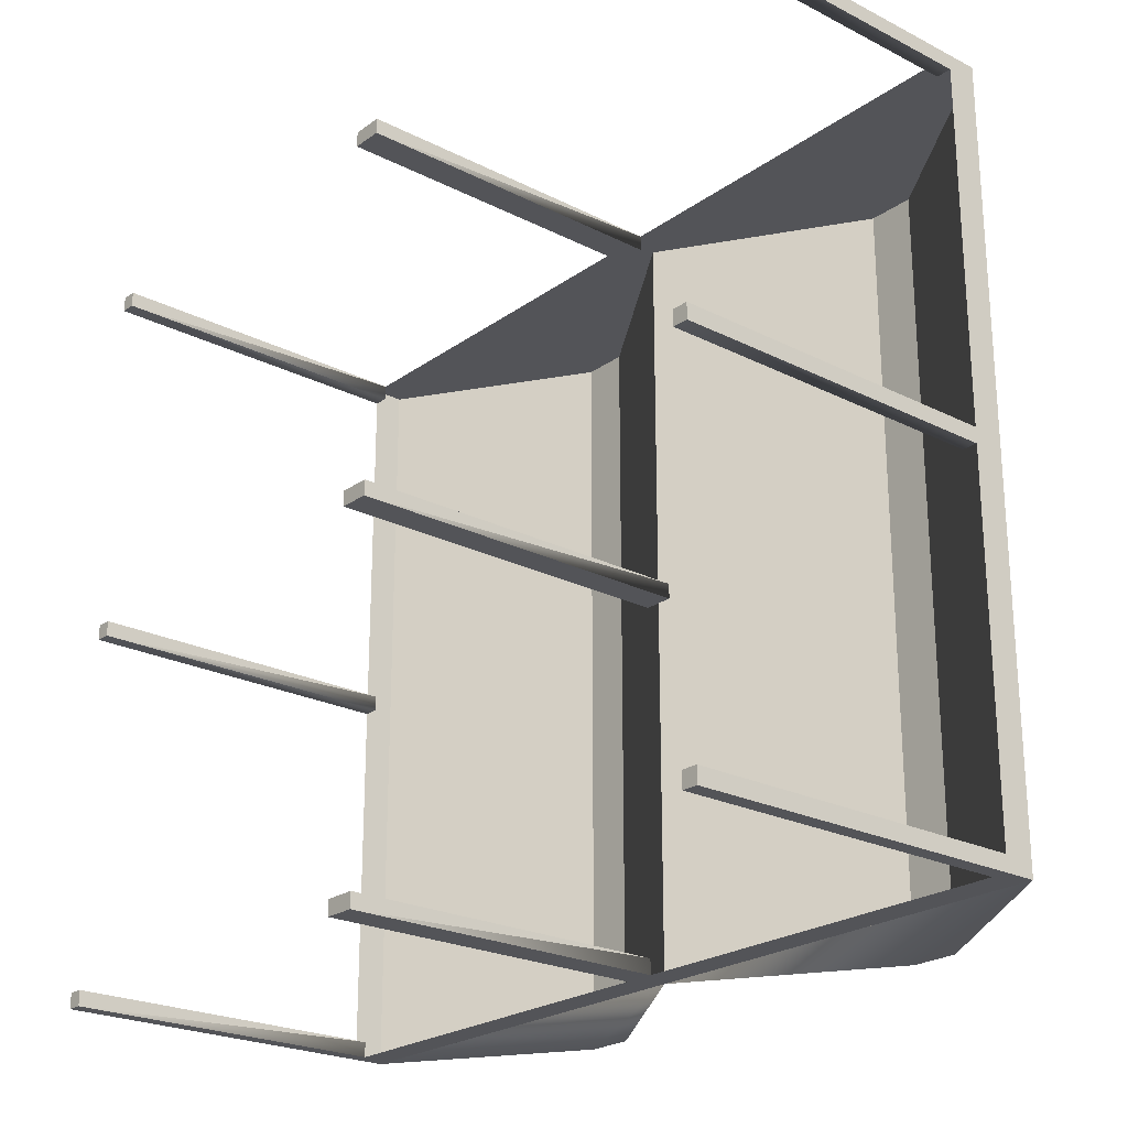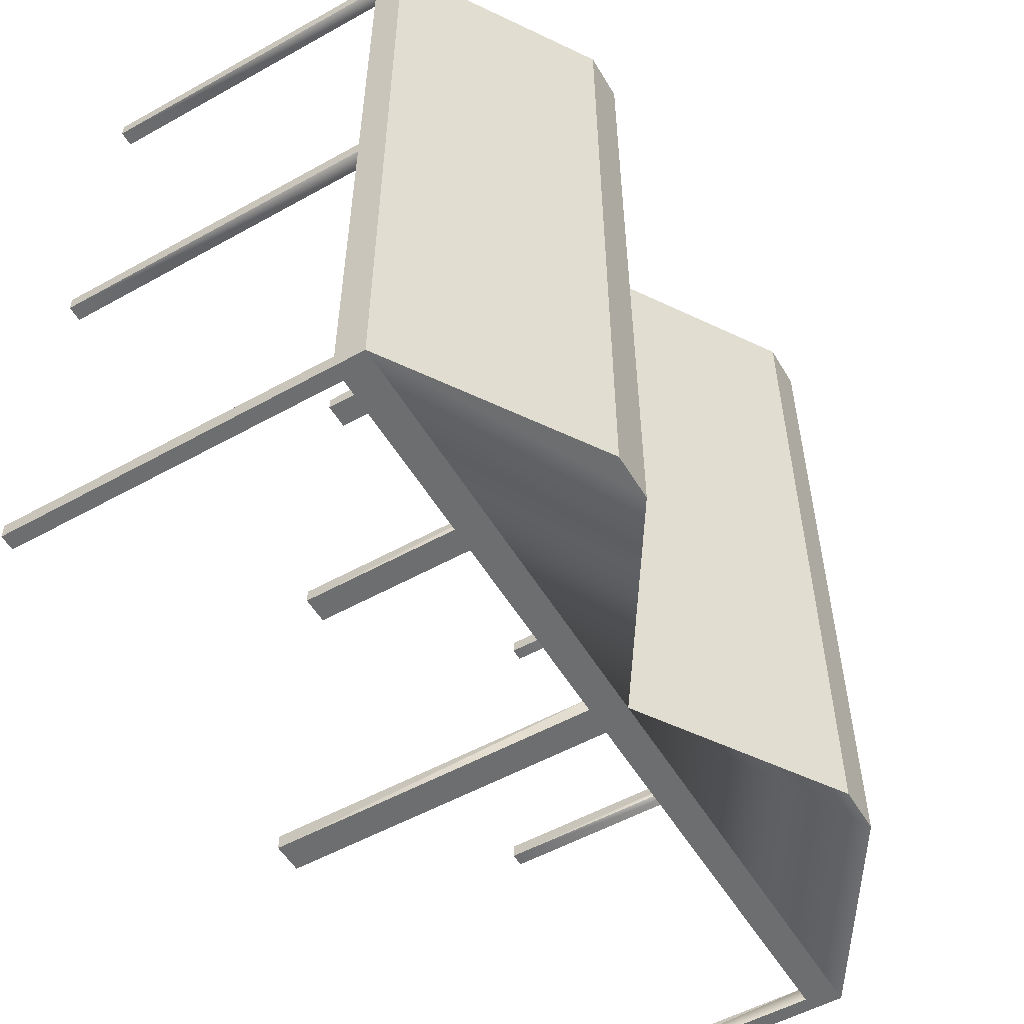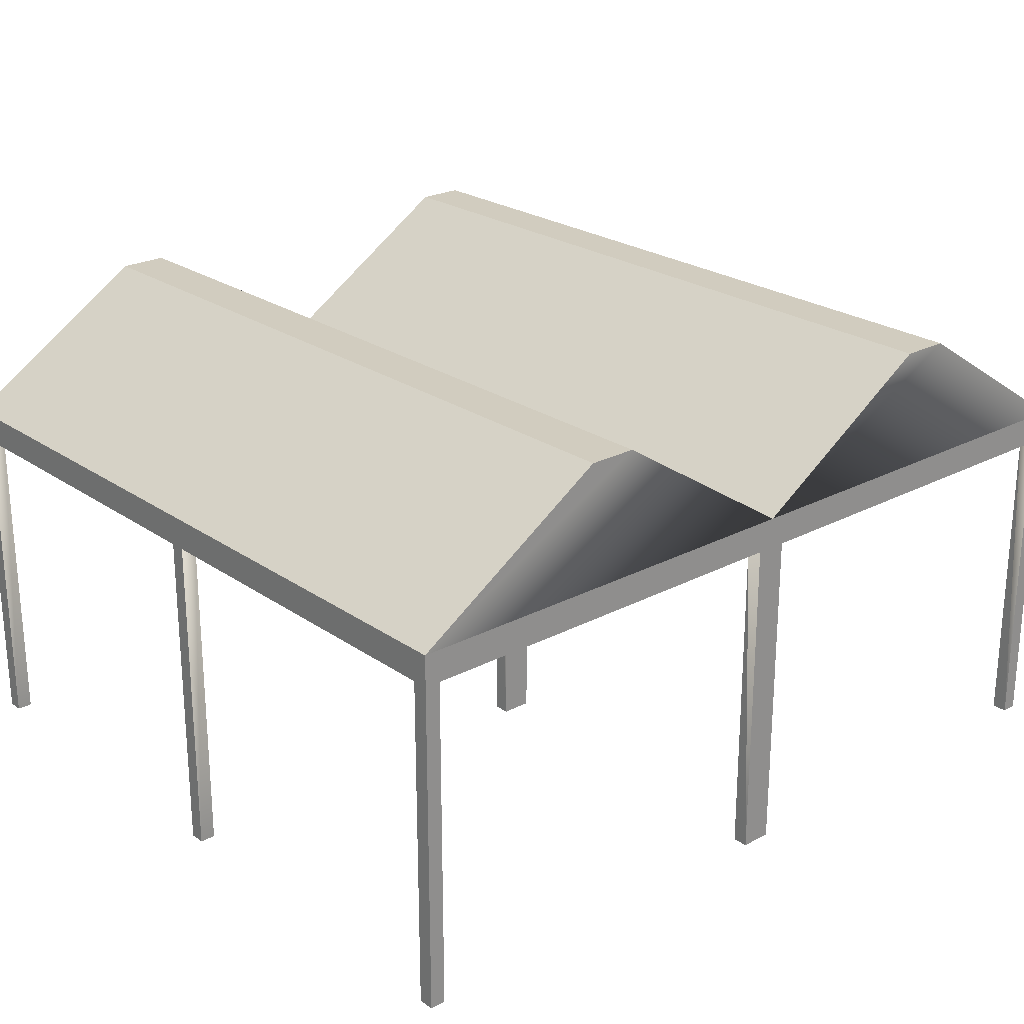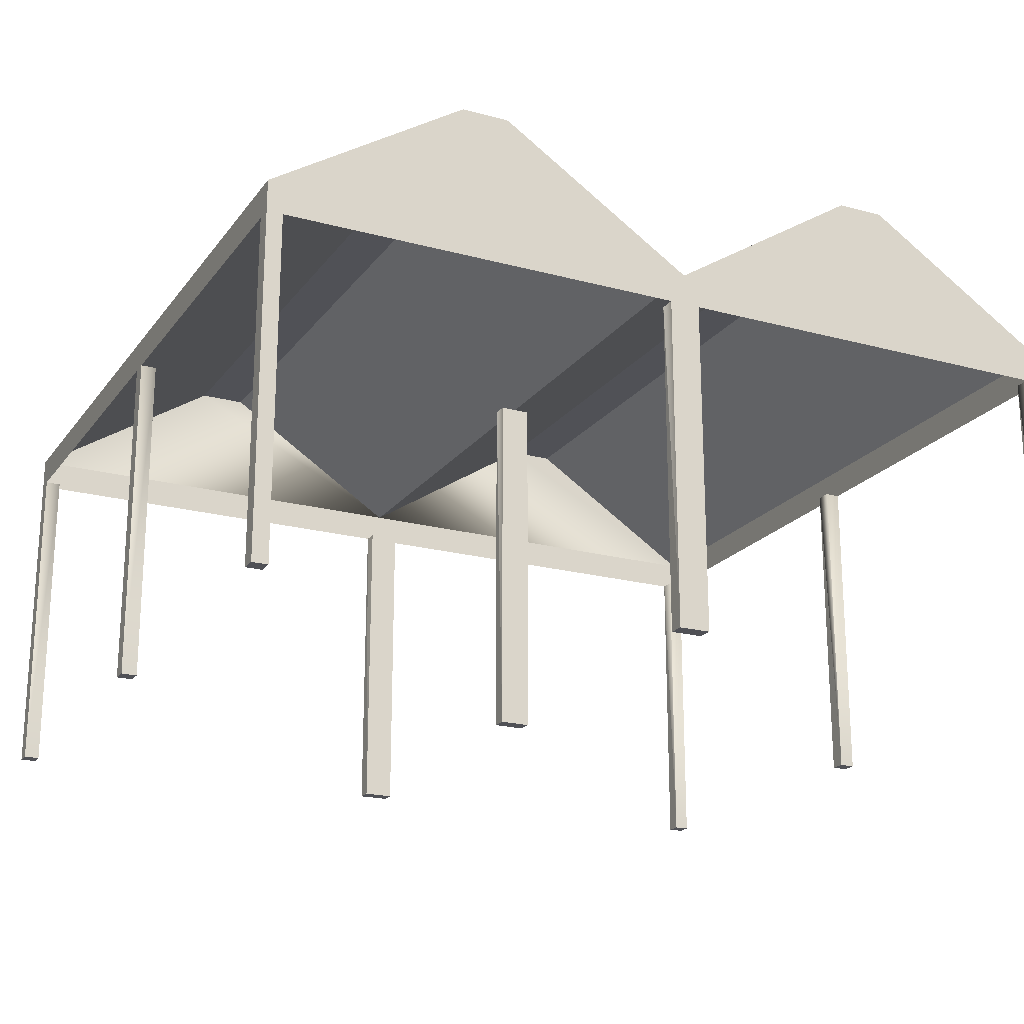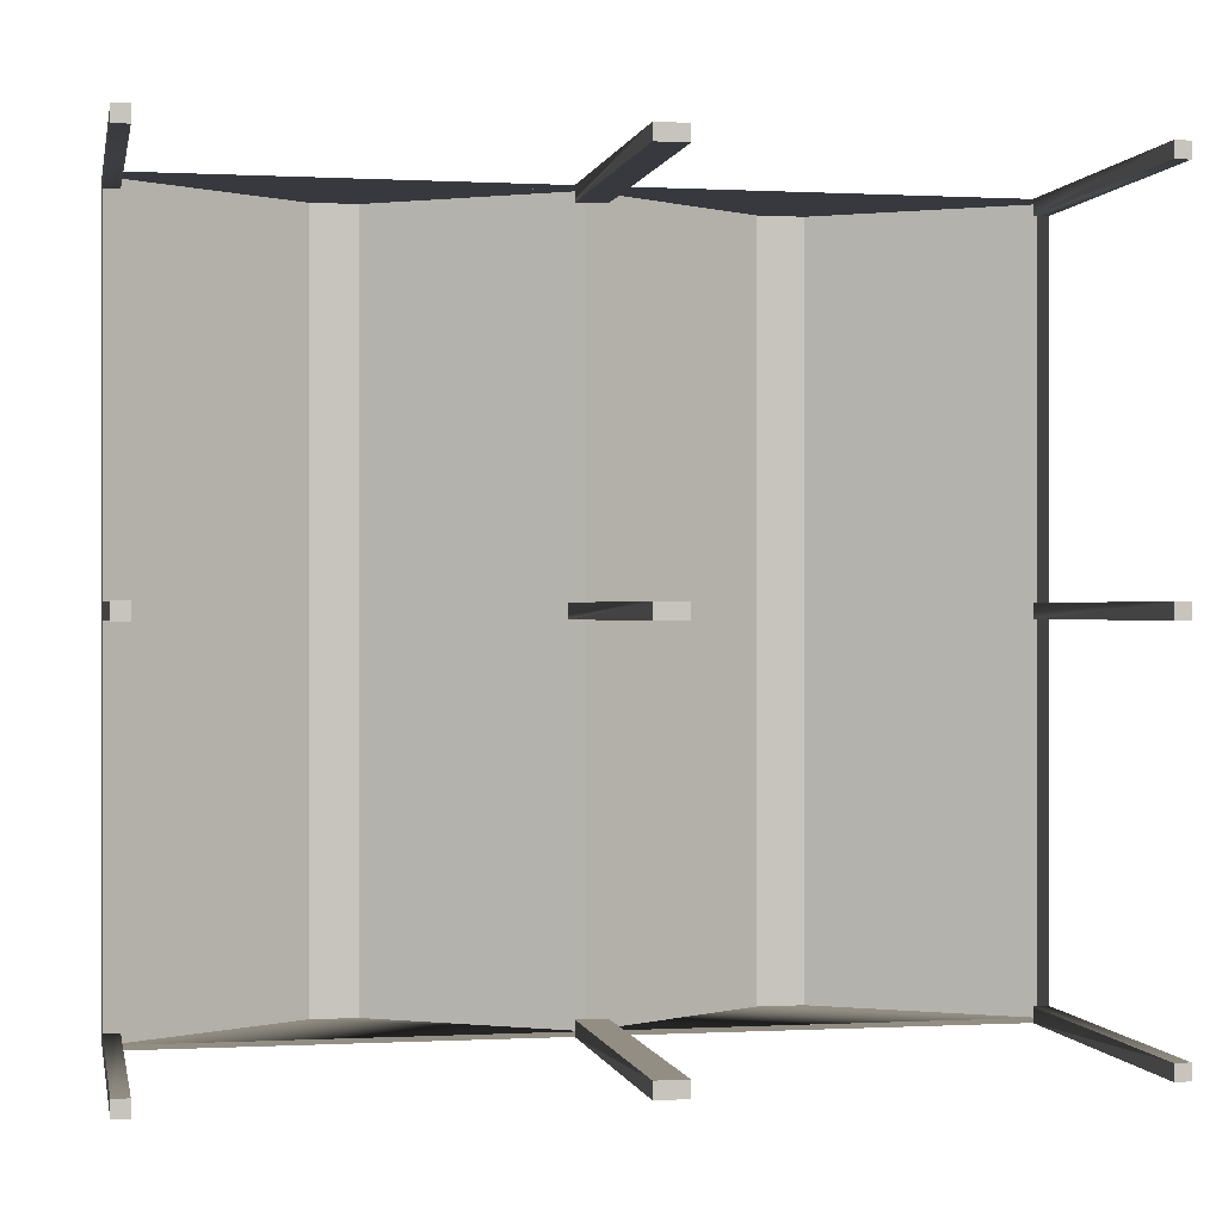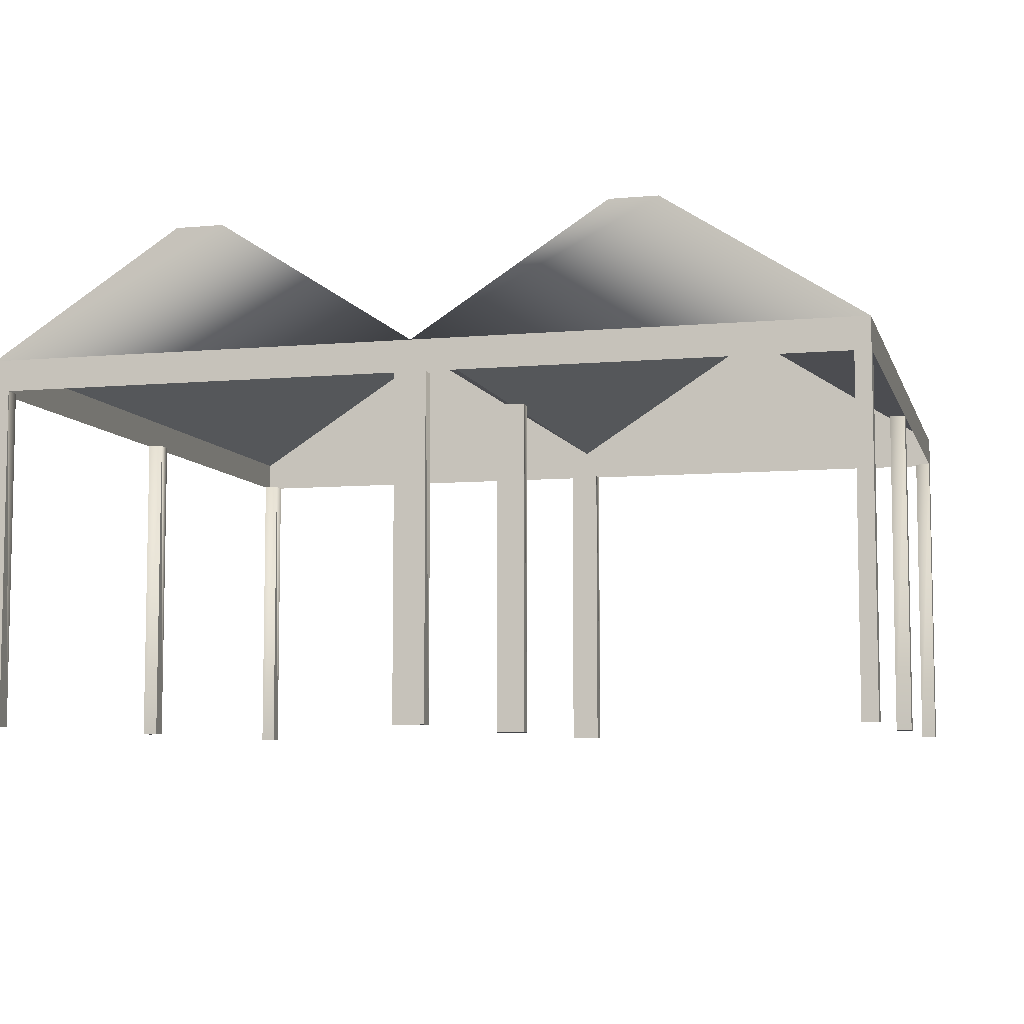
<metadata>
{"format":"obj","ext":"obj","renderer":"f3d","projection":"perspective","resolution":1024,"background":"white","views":[{"elev":-23.5,"azim":49.7,"up":"+Z"},{"elev":-54.3,"azim":120.5,"up":"+Z"},{"elev":23.8,"azim":138.8,"up":"+Y"},{"elev":-20.4,"azim":-26.2,"up":"+Y"},{"elev":0.0,"azim":-11.3,"up":"+Z"},{"elev":-6.9,"azim":-165.4,"up":"+Y"}]}
</metadata>
<code>
o tentRoofDouble
v -1.12 0.47 0
v -1.12 0.43 0
v -1.12 0.43 0.02
v -1.12 0.47 0.99
v -1.12 0.43 0.485
v -1.12 0.43 0.505
v -1.12 0.43 0.97
v -1.12 0.43 0.99
v -0.8092 0.63 0.99
v -0.8092 0.63 0
v -0.8708 0.63 0
v -0.8708 0.63 0.99
v -0.56 0.47 0.485
v -0.56 0.47 0
v -0.56 0.47 0.505
v -0.56 0.47 0.99
v 0 0.47 0.99
v -0.2492 0.63 0.99
v -0.3108 0.63 0.99
v -1.1 0.43 0.99
v -0.58 0.43 0.99
v -0.56 0.43 0.99
v -0.54 0.43 0.99
v -0.02 0.43 0.99
v 0 0.43 0.99
v -0.2492 0.63 0
v -0.3108 0.63 0
v 0 0.47 0
v 0 0.43 0
v -0.02 0.43 0
v -0.54 0.43 0
v -0.56 0.43 0
v -0.58 0.43 0
v -1.1 0.43 0
v 0 0.43 0.02
v 0 0.43 0.485
v 0 0.43 0.505
v 0 0.43 0.97
v -1.12 -0 0.02
v -1.1 -0 0.02
v -1.1 0.43 0.02
v -1.1 -0 0.97
v -1.1 0.43 0.97
v -1.1 -0 0.99
v -1.1 -0 0.485
v -1.12 -0 0.485
v -1.1 0.43 0.485
v -1.12 -0 0.97
v -1.12 -0 0.99
v -0.56 0 0
v -0.56 -0 0.02
v -0.58 -0 0.02
v -0.58 0 0
v -0.54 0 0
v -0.54 -0 0.02
v -1.12 -0 0.505
v -1.1 -0 0.505
v -1.1 0.43 0.505
v -0.56 -0 0.97
v -0.56 -0 0.99
v -0.58 -0 0.99
v -0.58 -0 0.97
v -0.54 -0 0.97
v -0.54 -0 0.99
v -0.56 -0 0.485
v -0.56 -0 0.505
v -0.58 -0 0.505
v -0.58 -0 0.485
v -0.54 -0 0.485
v -0.54 -0 0.505
v -0.58 0.47 0.505
v -0.58 0.47 0.485
v -0.54 0.47 0.485
v -0.54 0.47 0.505
v -0.56 0.43 0.02
v -0.58 0.43 0.02
v -0.54 0.43 0.02
v -0.58 0.43 0.97
v -0.56 0.43 0.97
v -0.54 0.43 0.97
v -1.1 0 0
v -1.12 0 0
v -0.02 -0 0.99
v 0 -0 0.99
v -0.02 0.43 0.97
v 0 -0 0.97
v -0.02 -0 0.97
v -0.02 0.43 0.02
v 0 -0 0.485
v 0 -0 0.505
v -0.02 -0 0.505
v -0.02 -0 0.485
v 0 0 0
v 0 -0 0.02
v -0.02 0 0
v -0.02 0.43 0.485
v -0.02 -0 0.02
v -0.02 0.43 0.505
f 1 2 3
f 3 4 1
f 3 5 4
f 5 6 4
f 6 7 4
f 7 8 4
f 9 10 11
f 11 12 9
f 13 14 10
f 10 15 13
f 10 16 15
f 10 9 16
f 12 11 1
f 1 4 12
f 16 17 18
f 18 19 16
f 17 16 4
f 17 4 8
f 17 8 20
f 17 20 21
f 17 21 22
f 17 22 23
f 17 23 24
f 24 25 17
f 16 9 4
f 9 12 4
f 18 26 27
f 27 19 18
f 14 1 11
f 11 10 14
f 1 14 28
f 1 28 29
f 1 29 30
f 1 30 31
f 1 31 32
f 1 32 33
f 1 33 34
f 34 2 1
f 14 27 28
f 27 26 28
f 29 28 17
f 17 35 29
f 17 36 35
f 17 37 36
f 17 38 37
f 17 25 38
f 19 27 14
f 14 16 19
f 14 13 16
f 13 15 16
f 17 28 26
f 26 18 17
f 39 40 41
f 41 3 39
f 42 43 20
f 20 44 42
f 45 46 5
f 5 47 45
f 7 48 49
f 49 8 7
f 50 51 52
f 52 53 50
f 51 50 54
f 54 55 51
f 56 57 58
f 58 6 56
f 59 60 61
f 61 62 59
f 60 59 63
f 63 64 60
f 65 66 67
f 67 68 65
f 66 65 69
f 69 70 66
f 43 8 20
f 8 43 7
f 45 47 58
f 58 57 45
f 47 6 58
f 6 47 5
f 45 57 56
f 56 46 45
f 49 44 20
f 20 8 49
f 13 71 15
f 71 13 72
f 15 73 13
f 73 15 74
f 72 68 67
f 67 71 72
f 42 44 49
f 49 48 42
f 32 76 75
f 76 32 33
f 75 31 32
f 31 75 77
f 42 48 7
f 7 43 42
f 33 53 52
f 52 76 33
f 78 62 61
f 61 21 78
f 5 46 56
f 56 6 5
f 79 21 22
f 21 79 78
f 22 80 79
f 80 22 23
f 81 82 2
f 2 34 81
f 2 82 39
f 39 3 2
f 81 34 41
f 41 40 81
f 81 40 39
f 39 82 81
f 34 3 41
f 3 34 2
f 83 84 25
f 25 24 83
f 38 24 25
f 24 38 85
f 86 38 25
f 25 84 86
f 85 87 83
f 83 24 85
f 65 68 72
f 72 69 65
f 72 73 69
f 72 13 73
f 86 84 83
f 83 87 86
f 66 70 74
f 74 67 66
f 74 71 67
f 74 15 71
f 69 73 74
f 74 70 69
f 29 88 35
f 88 29 30
f 89 90 91
f 91 92 89
f 93 29 35
f 35 94 93
f 93 95 30
f 30 29 93
f 89 92 96
f 96 36 89
f 63 80 23
f 23 64 63
f 60 64 23
f 23 61 60
f 23 21 61
f 23 22 21
f 93 94 97
f 97 95 93
f 36 98 37
f 98 36 96
f 91 90 37
f 37 98 91
f 97 94 35
f 35 88 97
f 30 95 97
f 97 88 30
f 89 36 37
f 37 90 89
f 86 87 85
f 85 38 86
f 54 31 77
f 77 55 54
f 51 55 77
f 77 52 51
f 77 76 52
f 77 75 76
f 96 92 91
f 91 98 96
f 59 62 78
f 78 63 59
f 78 80 63
f 78 79 80
f 50 53 33
f 33 54 50
f 33 31 54
f 33 32 31

</code>
